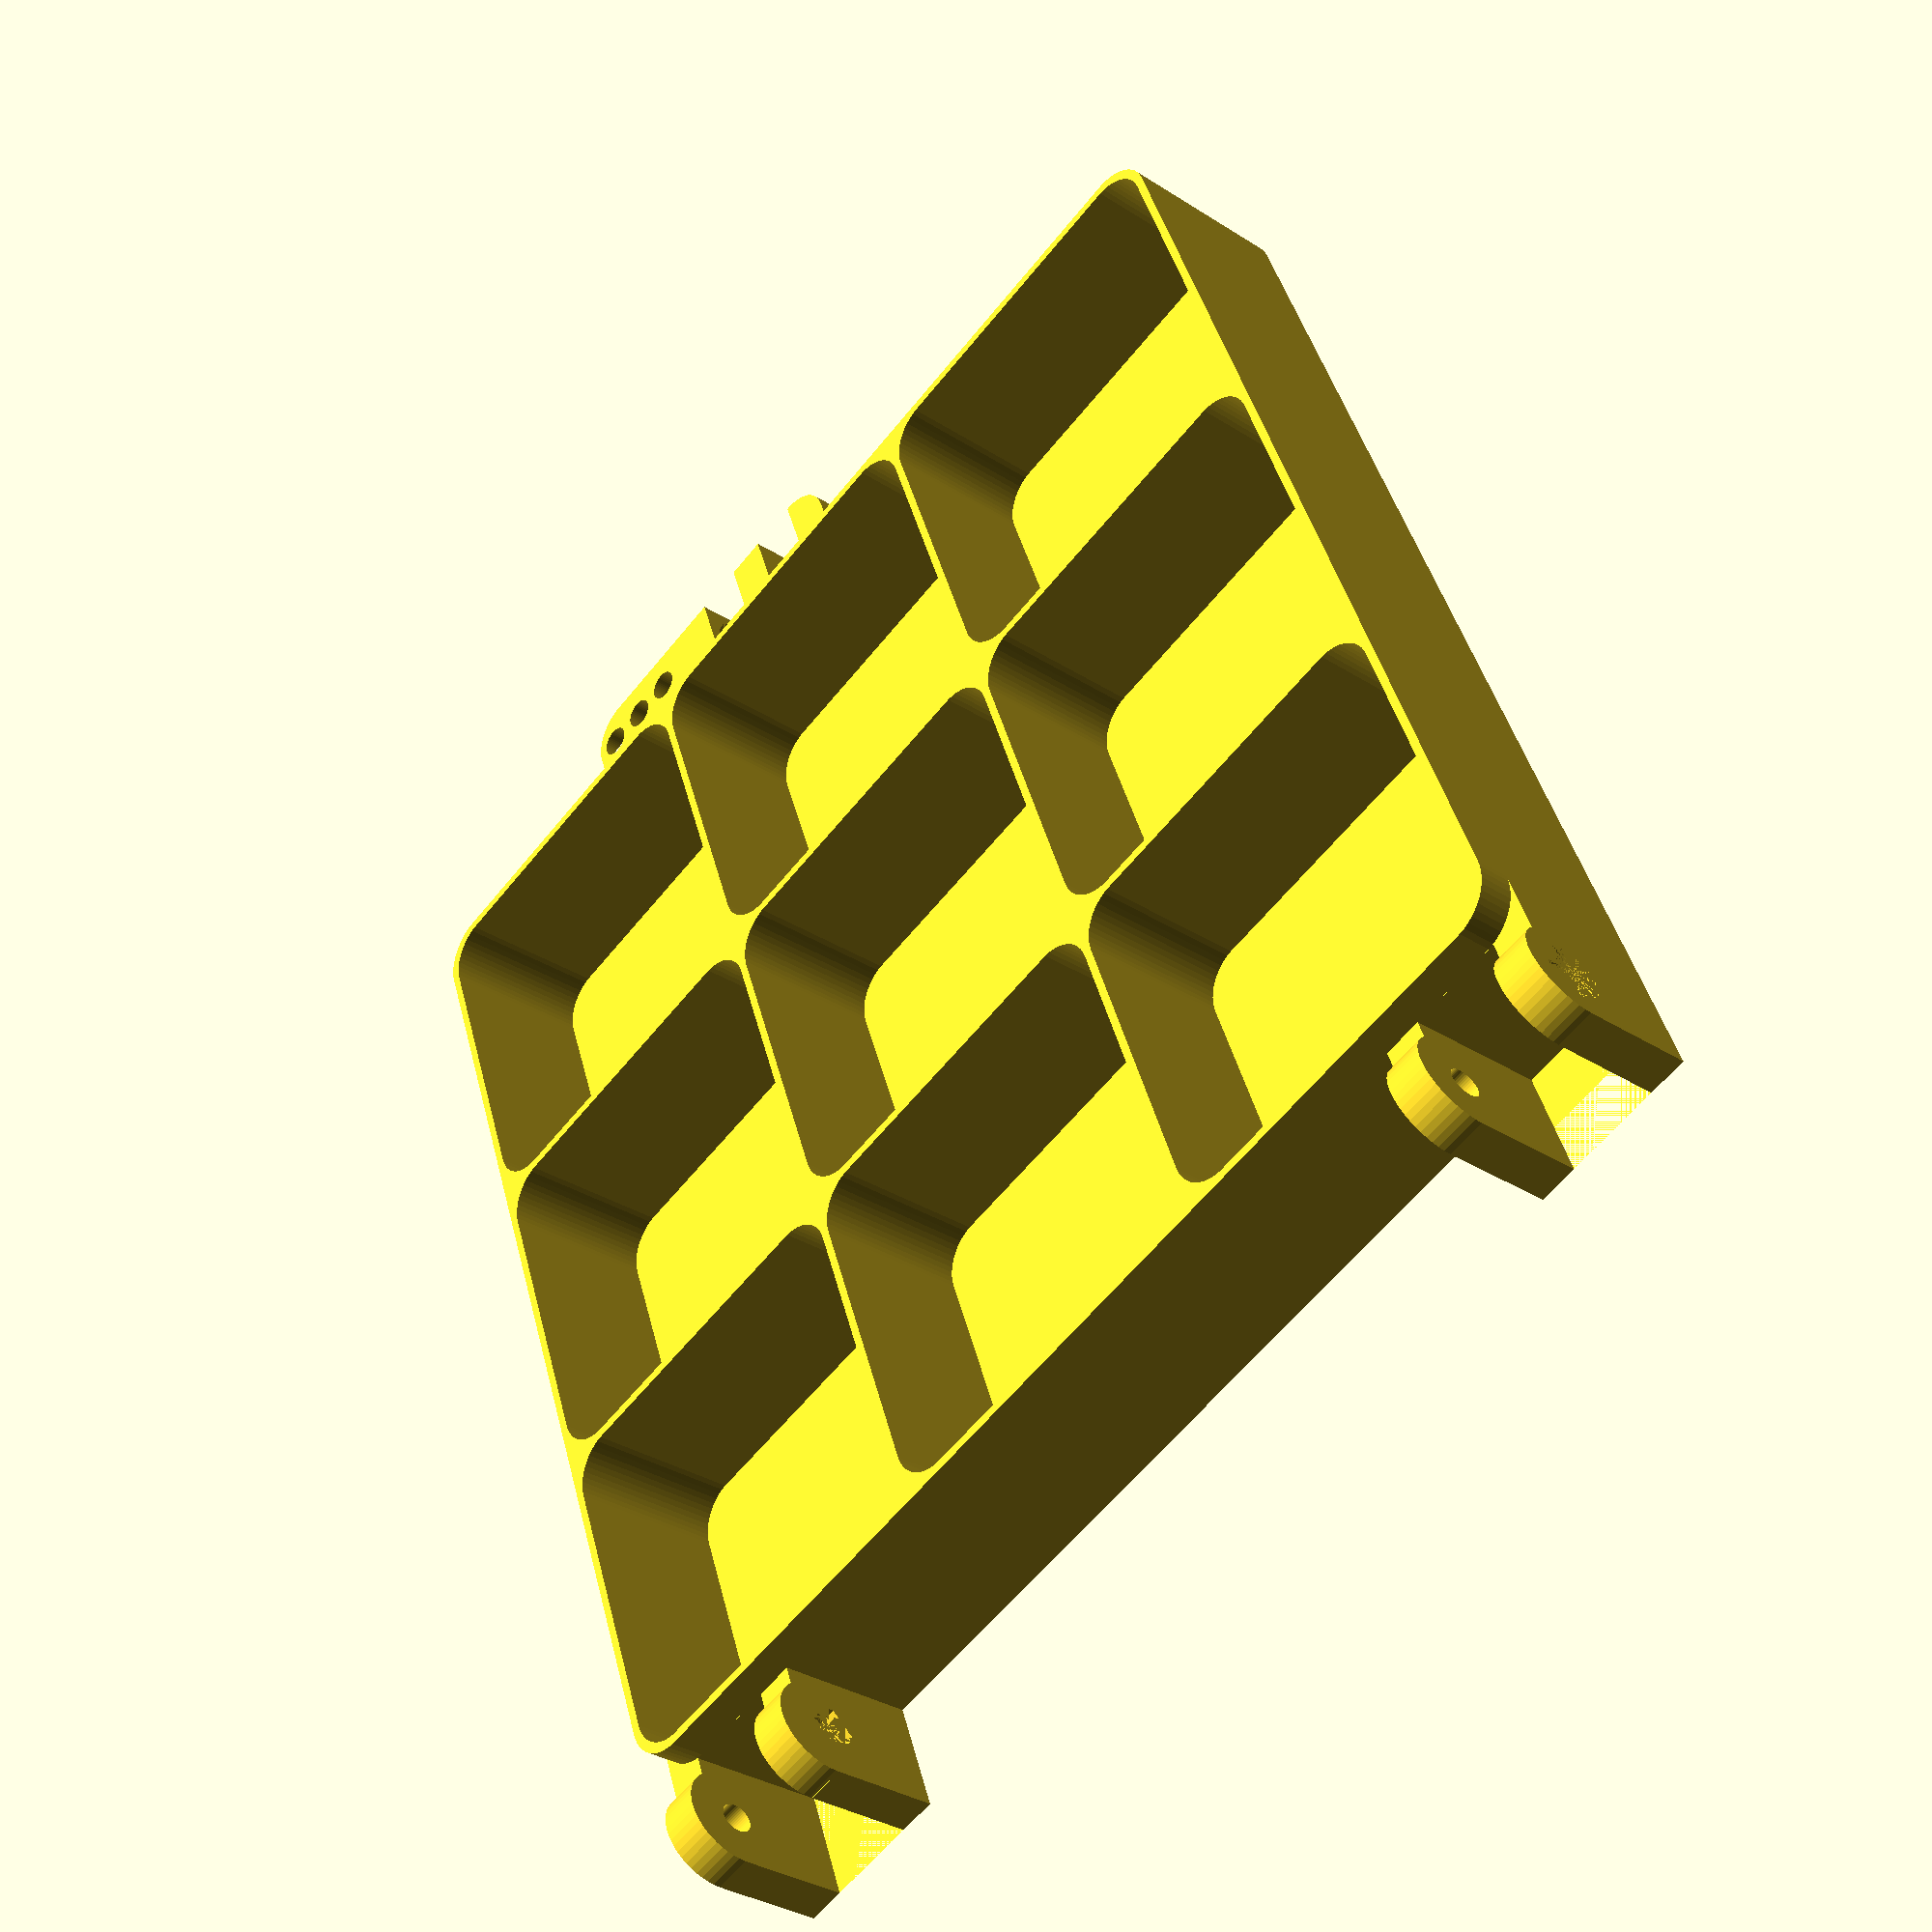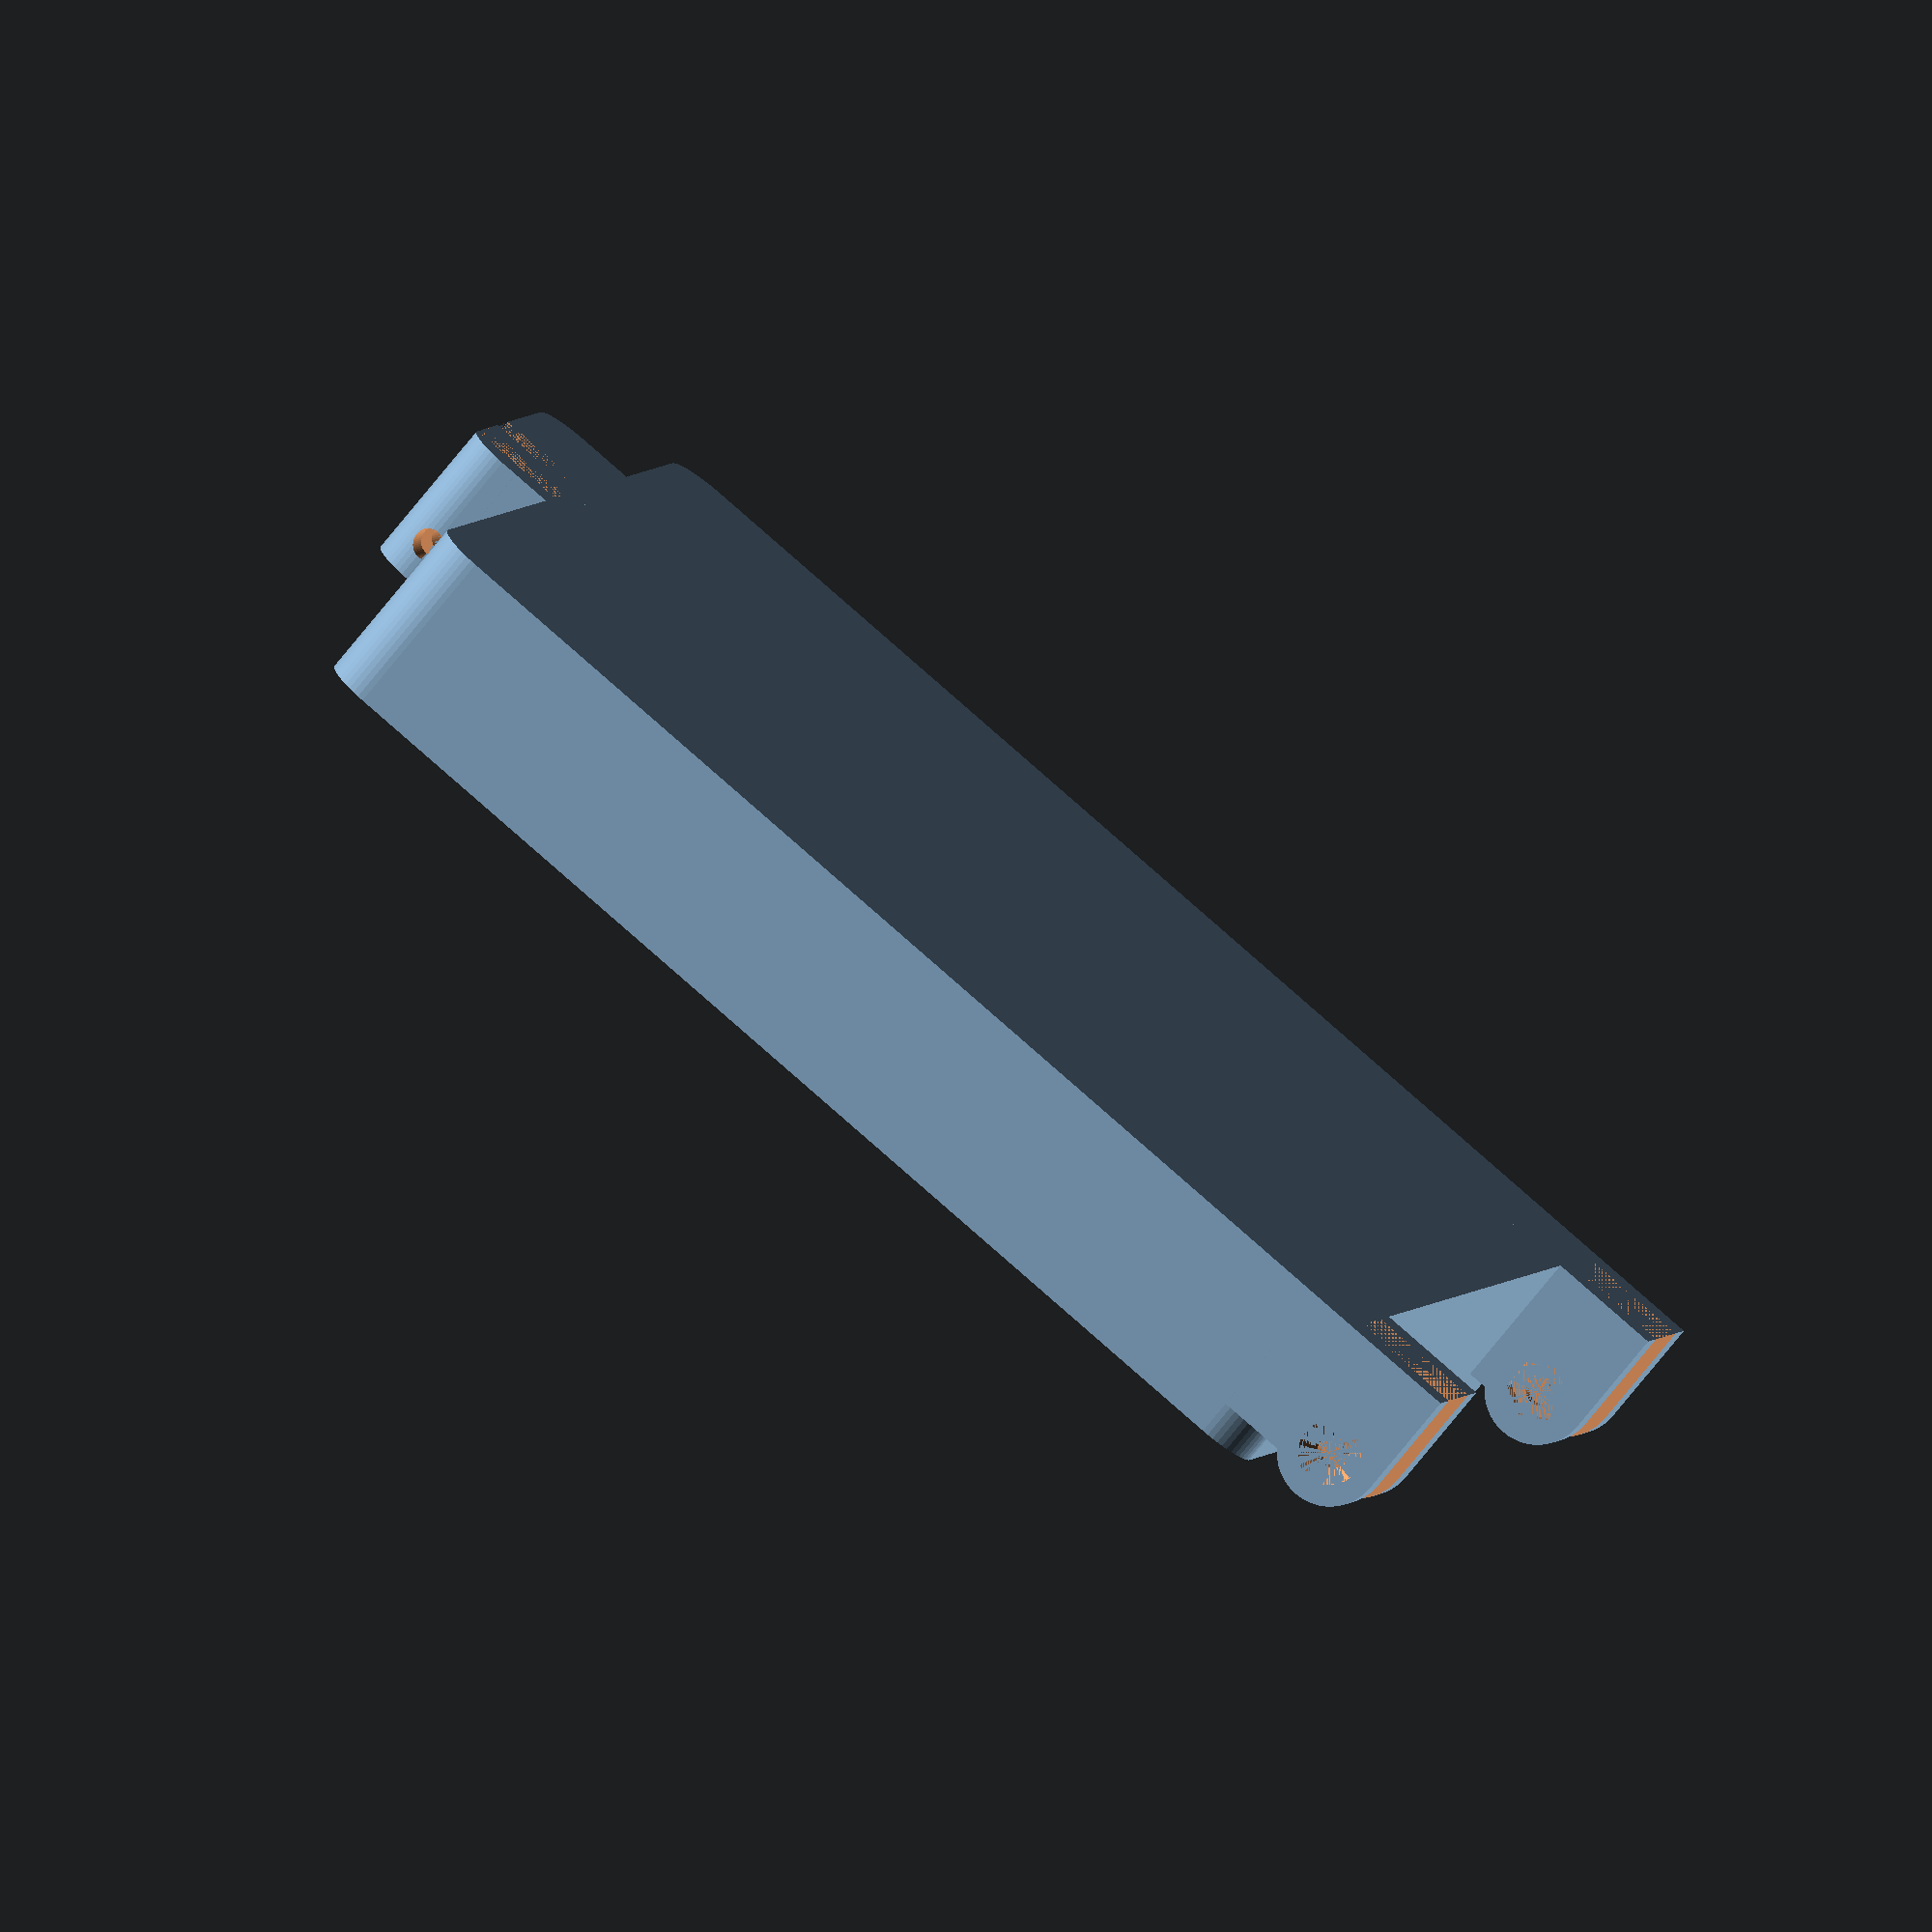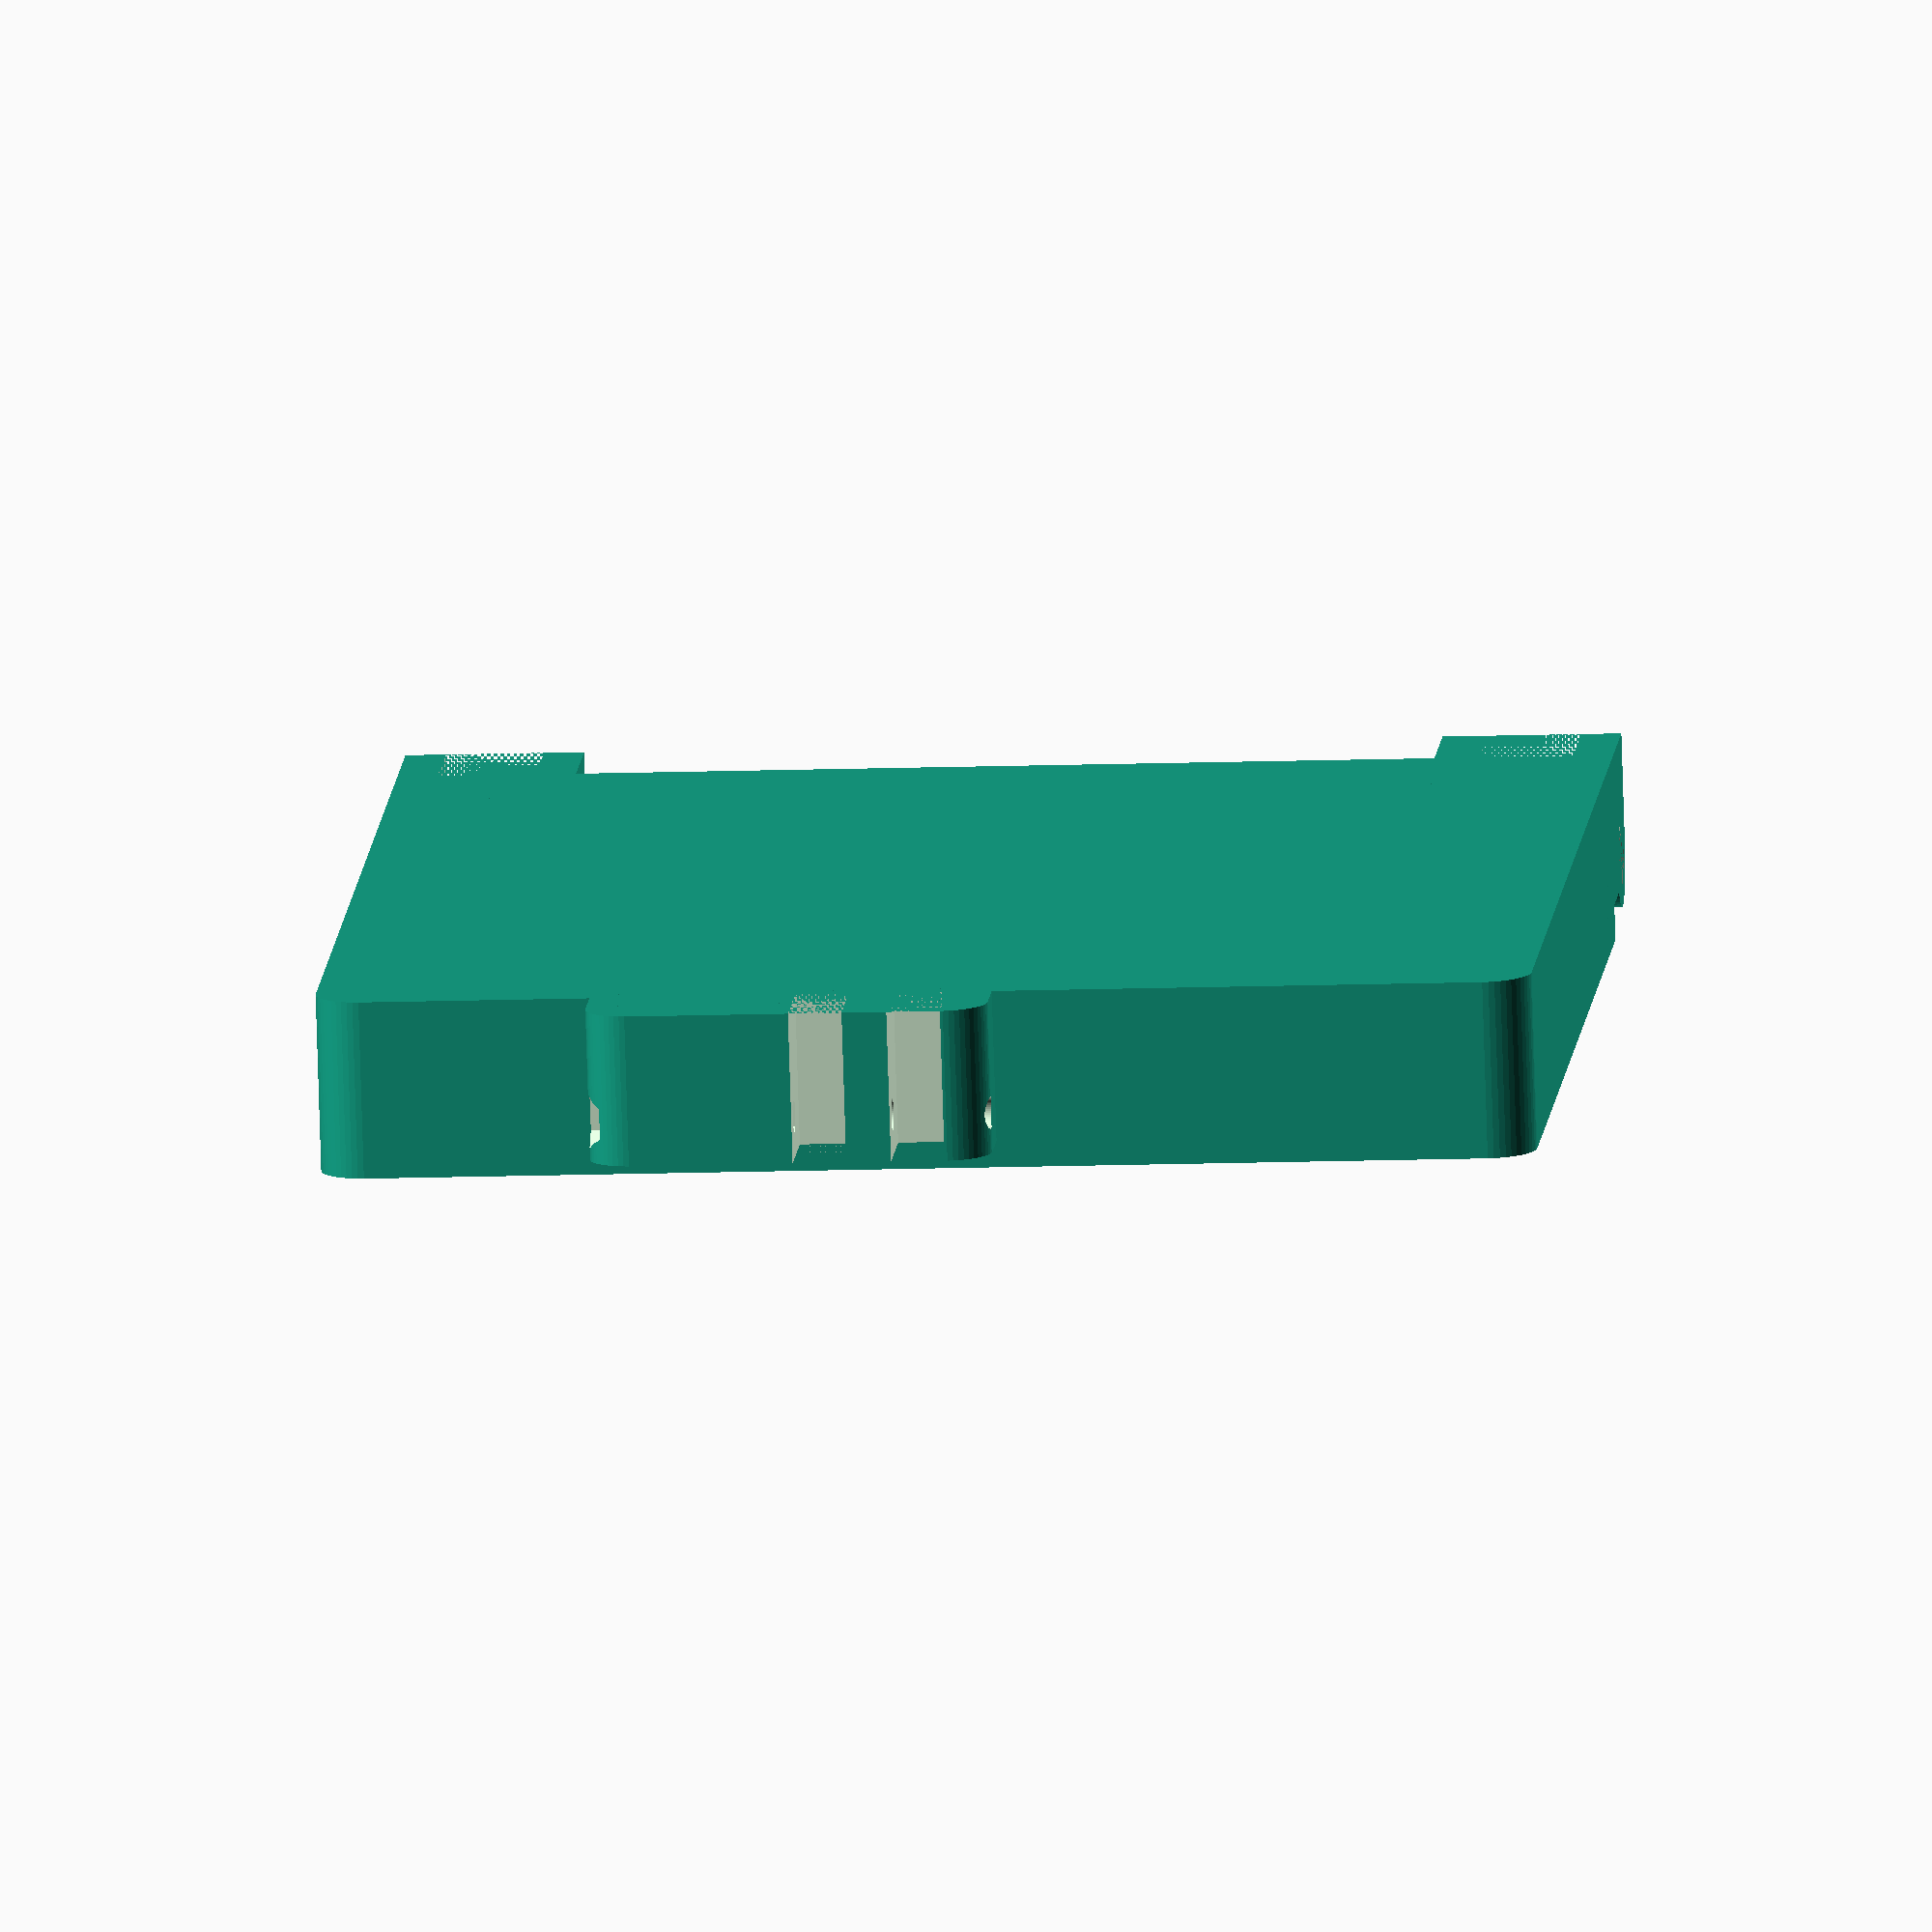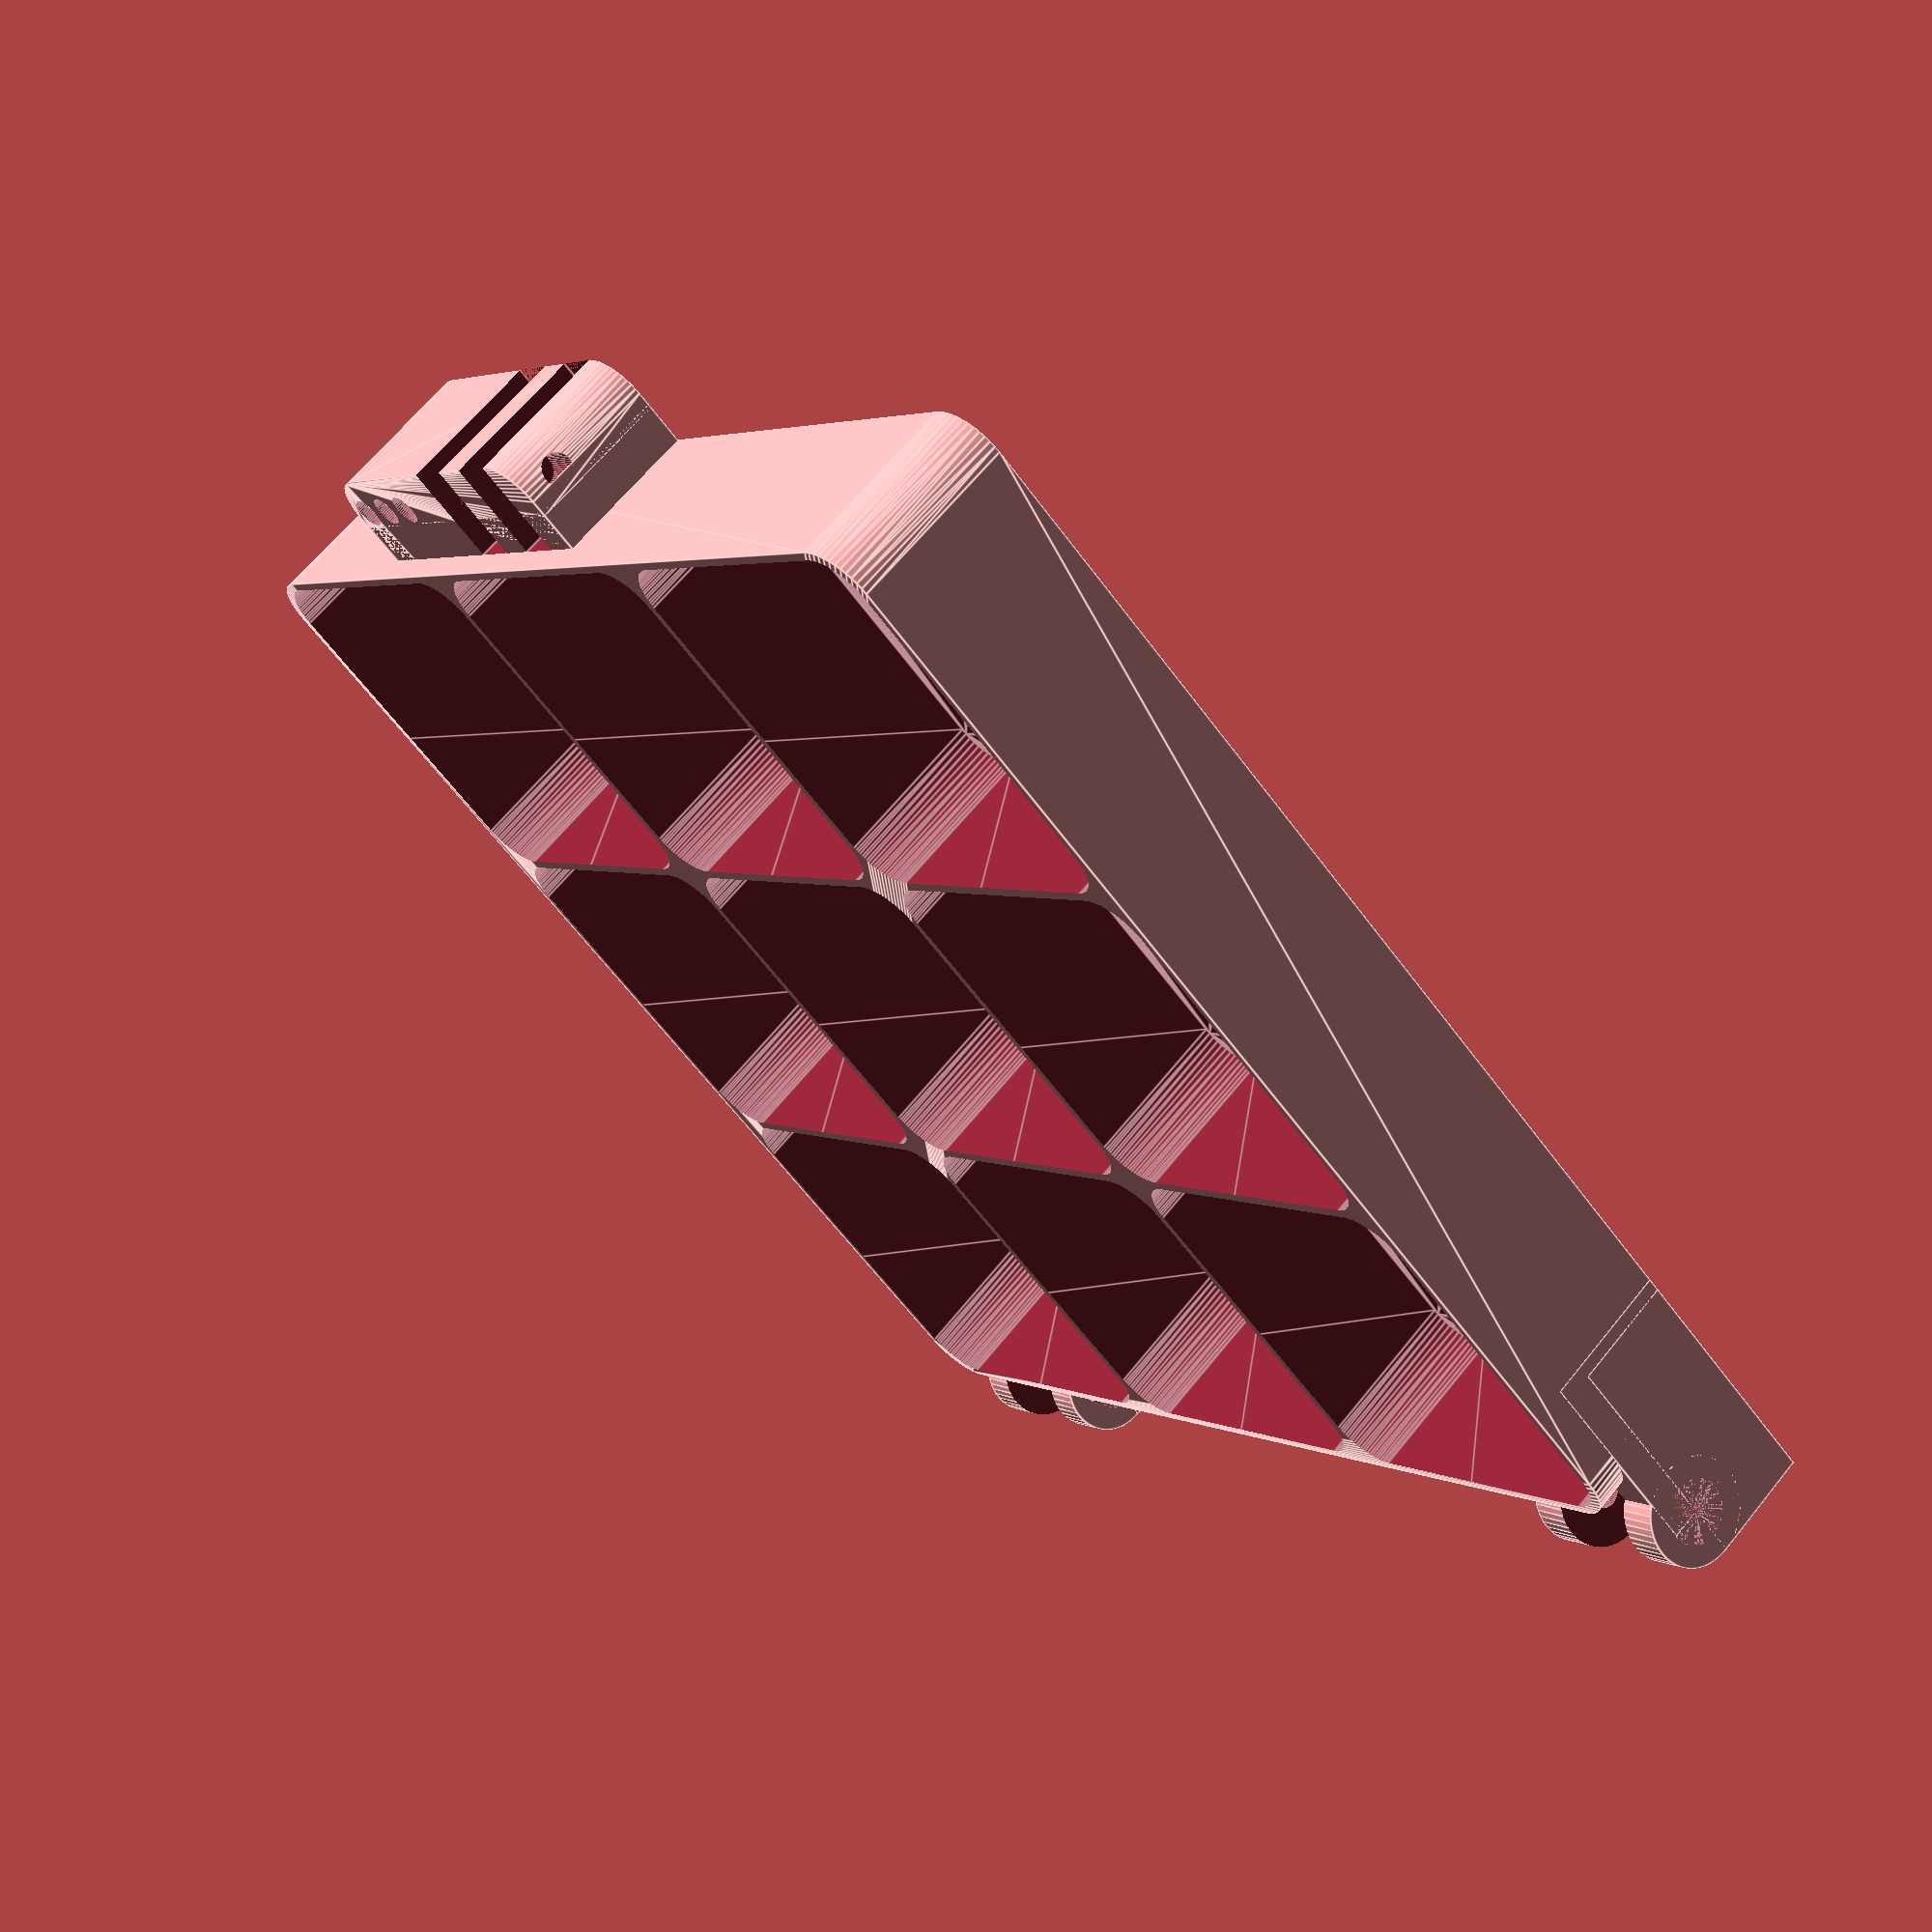
<openscad>
$fn = 50;


difference() {
	union() {
		translate(v = [0, -67.5000000000, 0]) {
			hull() {
				translate(v = [-62.5000000000, 62.5000000000, 0]) {
					cylinder(h = 20, r = 5.5000000000);
				}
				translate(v = [62.5000000000, 62.5000000000, 0]) {
					cylinder(h = 20, r = 5.5000000000);
				}
				translate(v = [-62.5000000000, -62.5000000000, 0]) {
					cylinder(h = 20, r = 5.5000000000);
				}
				translate(v = [62.5000000000, -62.5000000000, 0]) {
					cylinder(h = 20, r = 5.5000000000);
				}
			}
		}
		translate(v = [48.0000000000, 7.5000000000, 12.5000000000]) {
			rotate(a = [0, 90, 0]) {
				cylinder(h = 20, r = 6.0000000000);
			}
		}
		translate(v = [48.0000000000, -15.0000000000, 0.0000000000]) {
			cube(size = [20, 22.5000000000, 16]);
		}
		translate(v = [48.0000000000, -13.5000000000, 0.0000000000]) {
			cube(size = [20, 27, 12.5000000000]);
		}
		translate(v = [-68.0000000000, 7.5000000000, 12.5000000000]) {
			rotate(a = [0, 90, 0]) {
				cylinder(h = 20, r = 6.0000000000);
			}
		}
		translate(v = [-68.0000000000, -15.0000000000, 0.0000000000]) {
			cube(size = [20, 22.5000000000, 16]);
		}
		translate(v = [-68.0000000000, -13.5000000000, 0.0000000000]) {
			cube(size = [20, 27, 12.5000000000]);
		}
		translate(v = [14.5000000000, -141.0000000000, 0.0000000000]) {
			hull() {
				translate(v = [-17.5000000000, 1.0000000000, 0]) {
					cylinder(h = 17, r = 5);
				}
				translate(v = [17.5000000000, 1.0000000000, 0]) {
					cylinder(h = 17, r = 5);
				}
				translate(v = [-17.5000000000, -1.0000000000, 0]) {
					cylinder(h = 17, r = 5);
				}
				translate(v = [17.5000000000, -1.0000000000, 0]) {
					cylinder(h = 17, r = 5);
				}
			}
		}
		translate(v = [-8.0000000000, -140.5000000000, 0.0000000000]) {
			cube(size = [45, 7, 17]);
		}
	}
	union() {
		translate(v = [68.0000000000, 7.5000000000, 12.5000000000]) {
			rotate(a = [0, 90, 0]) {
				difference() {
					union() {
						translate(v = [0, 0, -20.0000000000]) {
							rotate(a = [0, 0, 0]) {
								difference() {
									union() {
										linear_extrude(height = 2.5000000000) {
											polygon(points = [[3.4620000000, 0.0000000000], [1.7310000000, 2.9981799479], [-1.7310000000, 2.9981799479], [-3.4620000000, 0.0000000000], [-1.7310000000, -2.9981799479], [1.7310000000, -2.9981799479]]);
										}
									}
									union();
								}
							}
						}
						translate(v = [0, 0, -20.0000000000]) {
							rotate(a = [0, 0, 0]) {
								difference() {
									union() {
										linear_extrude(height = 2.5000000000) {
											polygon(points = [[3.4620000000, 0.0000000000], [1.7310000000, 2.9981799479], [-1.7310000000, 2.9981799479], [-3.4620000000, 0.0000000000], [-1.7310000000, -2.9981799479], [1.7310000000, -2.9981799479]]);
										}
									}
									union();
								}
							}
						}
						translate(v = [0, 0, -20.0000000000]) {
							rotate(a = [0, 0, 0]) {
								difference() {
									union() {
										linear_extrude(height = 2.5000000000) {
											polygon(points = [[3.4620000000, 0.0000000000], [1.7310000000, 2.9981799479], [-1.7310000000, 2.9981799479], [-3.4620000000, 0.0000000000], [-1.7310000000, -2.9981799479], [1.7310000000, -2.9981799479]]);
										}
									}
									union();
								}
							}
						}
						translate(v = [0, 0, -20.0000000000]) {
							cylinder(h = 20, r = 1.5000000000);
						}
						translate(v = [0, 0, -1.9000000000]) {
							cylinder(h = 1.9000000000, r1 = 1.8000000000, r2 = 3.6000000000);
						}
						translate(v = [0, 0, -20.0000000000]) {
							cylinder(h = 20, r = 1.8000000000);
						}
						translate(v = [0, 0, -20.0000000000]) {
							cylinder(h = 20, r = 1.5000000000);
						}
					}
					union();
				}
			}
		}
		translate(v = [-68.0000000000, 7.5000000000, 12.5000000000]) {
			rotate(a = [0, 270, 0]) {
				difference() {
					union() {
						translate(v = [0, 0, -20.0000000000]) {
							rotate(a = [0, 0, 0]) {
								difference() {
									union() {
										linear_extrude(height = 2.5000000000) {
											polygon(points = [[3.4620000000, 0.0000000000], [1.7310000000, 2.9981799479], [-1.7310000000, 2.9981799479], [-3.4620000000, 0.0000000000], [-1.7310000000, -2.9981799479], [1.7310000000, -2.9981799479]]);
										}
									}
									union();
								}
							}
						}
						translate(v = [0, 0, -20.0000000000]) {
							rotate(a = [0, 0, 0]) {
								difference() {
									union() {
										linear_extrude(height = 2.5000000000) {
											polygon(points = [[3.4620000000, 0.0000000000], [1.7310000000, 2.9981799479], [-1.7310000000, 2.9981799479], [-3.4620000000, 0.0000000000], [-1.7310000000, -2.9981799479], [1.7310000000, -2.9981799479]]);
										}
									}
									union();
								}
							}
						}
						translate(v = [0, 0, -20.0000000000]) {
							rotate(a = [0, 0, 0]) {
								difference() {
									union() {
										linear_extrude(height = 2.5000000000) {
											polygon(points = [[3.4620000000, 0.0000000000], [1.7310000000, 2.9981799479], [-1.7310000000, 2.9981799479], [-3.4620000000, 0.0000000000], [-1.7310000000, -2.9981799479], [1.7310000000, -2.9981799479]]);
										}
									}
									union();
								}
							}
						}
						translate(v = [0, 0, -20.0000000000]) {
							cylinder(h = 20, r = 1.5000000000);
						}
						translate(v = [0, 0, -1.9000000000]) {
							cylinder(h = 1.9000000000, r1 = 1.8000000000, r2 = 3.6000000000);
						}
						translate(v = [0, 0, -20.0000000000]) {
							cylinder(h = 20, r = 1.8000000000);
						}
						translate(v = [0, 0, -20.0000000000]) {
							cylinder(h = 20, r = 1.5000000000);
						}
					}
					union();
				}
			}
		}
		translate(v = [14.0000000000, -142.5000000000, 12.5000000000]) {
			rotate(a = [0, 90, 0]) {
				difference() {
					union() {
						linear_extrude(height = 25) {
							polygon(points = [[3.4620000000, 0.0000000000], [1.7310000000, 2.9981799479], [-1.7310000000, 2.9981799479], [-3.4620000000, 0.0000000000], [-1.7310000000, -2.9981799479], [1.7310000000, -2.9981799479]]);
						}
					}
					union();
				}
			}
		}
		translate(v = [-45.0000000000, -112.5000000000, 2]) {
			hull() {
				translate(v = [-17.0000000000, 17.0000000000, 0]) {
					cylinder(h = 40, r = 5);
				}
				translate(v = [17.0000000000, 17.0000000000, 0]) {
					cylinder(h = 40, r = 5);
				}
				translate(v = [-17.0000000000, -17.0000000000, 0]) {
					cylinder(h = 40, r = 5);
				}
				translate(v = [17.0000000000, -17.0000000000, 0]) {
					cylinder(h = 40, r = 5);
				}
			}
		}
		translate(v = [-45.0000000000, -67.5000000000, 2]) {
			hull() {
				translate(v = [-17.0000000000, 17.0000000000, 0]) {
					cylinder(h = 40, r = 5);
				}
				translate(v = [17.0000000000, 17.0000000000, 0]) {
					cylinder(h = 40, r = 5);
				}
				translate(v = [-17.0000000000, -17.0000000000, 0]) {
					cylinder(h = 40, r = 5);
				}
				translate(v = [17.0000000000, -17.0000000000, 0]) {
					cylinder(h = 40, r = 5);
				}
			}
		}
		translate(v = [-45.0000000000, -22.5000000000, 2]) {
			hull() {
				translate(v = [-17.0000000000, 17.0000000000, 0]) {
					cylinder(h = 40, r = 5);
				}
				translate(v = [17.0000000000, 17.0000000000, 0]) {
					cylinder(h = 40, r = 5);
				}
				translate(v = [-17.0000000000, -17.0000000000, 0]) {
					cylinder(h = 40, r = 5);
				}
				translate(v = [17.0000000000, -17.0000000000, 0]) {
					cylinder(h = 40, r = 5);
				}
			}
		}
		translate(v = [0.0000000000, -112.5000000000, 2]) {
			hull() {
				translate(v = [-17.0000000000, 17.0000000000, 0]) {
					cylinder(h = 40, r = 5);
				}
				translate(v = [17.0000000000, 17.0000000000, 0]) {
					cylinder(h = 40, r = 5);
				}
				translate(v = [-17.0000000000, -17.0000000000, 0]) {
					cylinder(h = 40, r = 5);
				}
				translate(v = [17.0000000000, -17.0000000000, 0]) {
					cylinder(h = 40, r = 5);
				}
			}
		}
		translate(v = [0.0000000000, -67.5000000000, 2]) {
			hull() {
				translate(v = [-17.0000000000, 17.0000000000, 0]) {
					cylinder(h = 40, r = 5);
				}
				translate(v = [17.0000000000, 17.0000000000, 0]) {
					cylinder(h = 40, r = 5);
				}
				translate(v = [-17.0000000000, -17.0000000000, 0]) {
					cylinder(h = 40, r = 5);
				}
				translate(v = [17.0000000000, -17.0000000000, 0]) {
					cylinder(h = 40, r = 5);
				}
			}
		}
		translate(v = [0.0000000000, -22.5000000000, 2]) {
			hull() {
				translate(v = [-17.0000000000, 17.0000000000, 0]) {
					cylinder(h = 40, r = 5);
				}
				translate(v = [17.0000000000, 17.0000000000, 0]) {
					cylinder(h = 40, r = 5);
				}
				translate(v = [-17.0000000000, -17.0000000000, 0]) {
					cylinder(h = 40, r = 5);
				}
				translate(v = [17.0000000000, -17.0000000000, 0]) {
					cylinder(h = 40, r = 5);
				}
			}
		}
		translate(v = [45.0000000000, -112.5000000000, 2]) {
			hull() {
				translate(v = [-17.0000000000, 17.0000000000, 0]) {
					cylinder(h = 40, r = 5);
				}
				translate(v = [17.0000000000, 17.0000000000, 0]) {
					cylinder(h = 40, r = 5);
				}
				translate(v = [-17.0000000000, -17.0000000000, 0]) {
					cylinder(h = 40, r = 5);
				}
				translate(v = [17.0000000000, -17.0000000000, 0]) {
					cylinder(h = 40, r = 5);
				}
			}
		}
		translate(v = [45.0000000000, -67.5000000000, 2]) {
			hull() {
				translate(v = [-17.0000000000, 17.0000000000, 0]) {
					cylinder(h = 40, r = 5);
				}
				translate(v = [17.0000000000, 17.0000000000, 0]) {
					cylinder(h = 40, r = 5);
				}
				translate(v = [-17.0000000000, -17.0000000000, 0]) {
					cylinder(h = 40, r = 5);
				}
				translate(v = [17.0000000000, -17.0000000000, 0]) {
					cylinder(h = 40, r = 5);
				}
			}
		}
		translate(v = [45.0000000000, -22.5000000000, 2]) {
			hull() {
				translate(v = [-17.0000000000, 17.0000000000, 0]) {
					cylinder(h = 40, r = 5);
				}
				translate(v = [17.0000000000, 17.0000000000, 0]) {
					cylinder(h = 40, r = 5);
				}
				translate(v = [-17.0000000000, -17.0000000000, 0]) {
					cylinder(h = 40, r = 5);
				}
				translate(v = [17.0000000000, -17.0000000000, 0]) {
					cylinder(h = 40, r = 5);
				}
			}
		}
		translate(v = [52.5000000000, 0.5000000000, 0.0000000000]) {
			cube(size = [11, 17, 20]);
		}
		translate(v = [-63.5000000000, 0.5000000000, 0.0000000000]) {
			cube(size = [11, 17, 20]);
		}
		translate(v = [-3.0000000000, -152.5000000000, 0.0000000000]) {
			cube(size = [6, 17, 20]);
		}
		translate(v = [8.0000000000, -152.5000000000, 0.0000000000]) {
			cube(size = [6, 17, 20]);
		}
		translate(v = [-8.0000000000, -142.5000000000, 12.5000000000]) {
			rotate(a = [0, 90, 0]) {
				cylinder(h = 45, r = 1.8000000000);
			}
		}
		translate(v = [24.0000000000, -142.5000000000, 12.5000000000]) {
			cylinder(h = 5, r = 1.8000000000);
		}
		translate(v = [29.0000000000, -142.5000000000, 12.5000000000]) {
			cylinder(h = 5, r = 1.8000000000);
		}
		translate(v = [34.0000000000, -142.5000000000, 12.5000000000]) {
			cylinder(h = 5, r = 1.8000000000);
		}
	}
}
</openscad>
<views>
elev=33.2 azim=159.6 roll=48.6 proj=p view=solid
elev=77.0 azim=255.1 roll=140.9 proj=o view=wireframe
elev=259.4 azim=176.0 roll=358.2 proj=o view=wireframe
elev=115.3 azim=310.5 roll=141.1 proj=p view=edges
</views>
